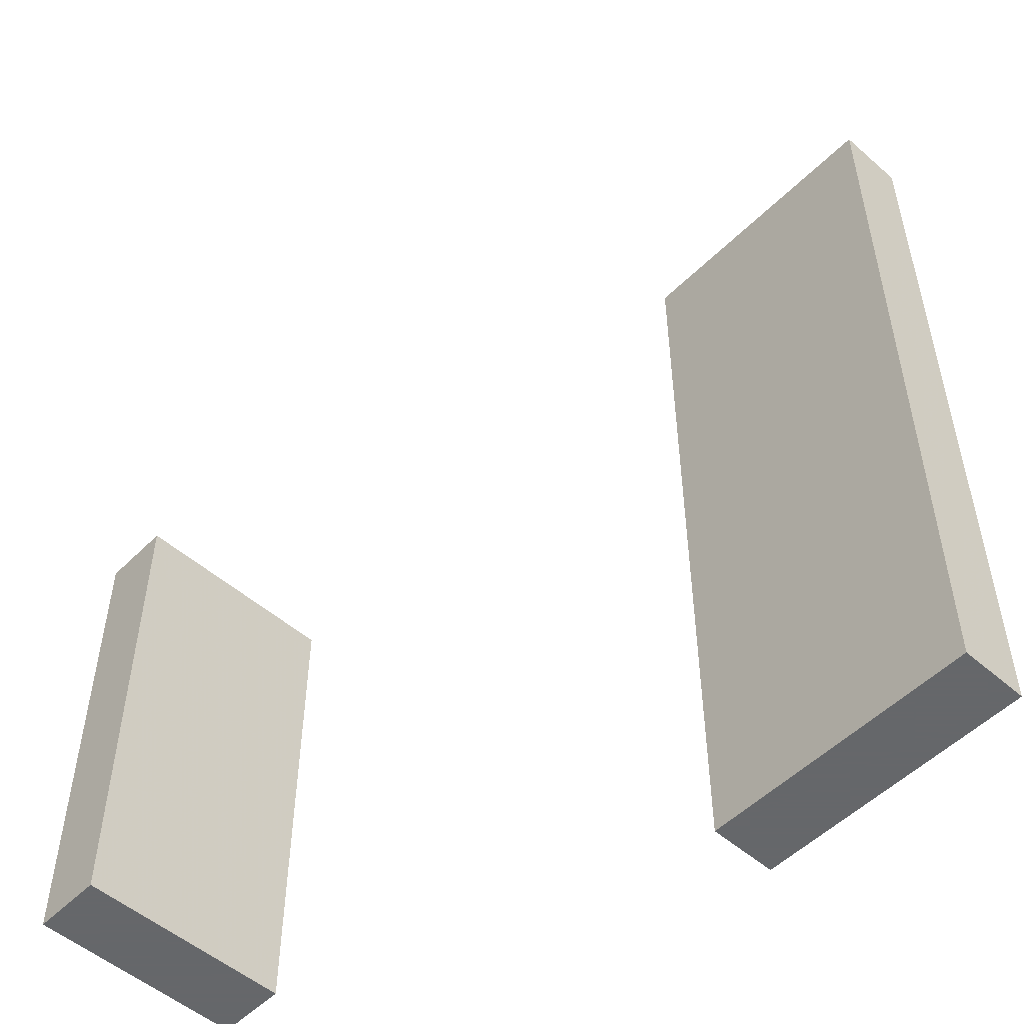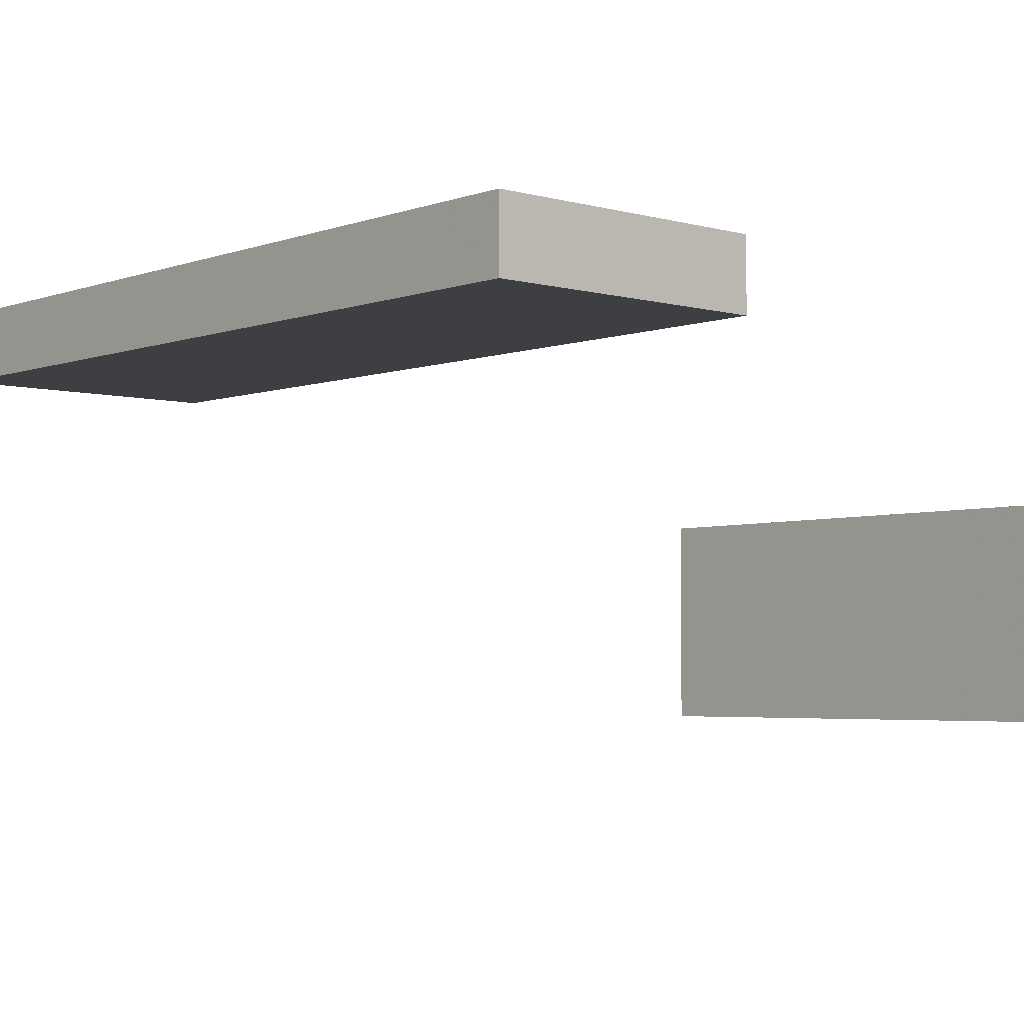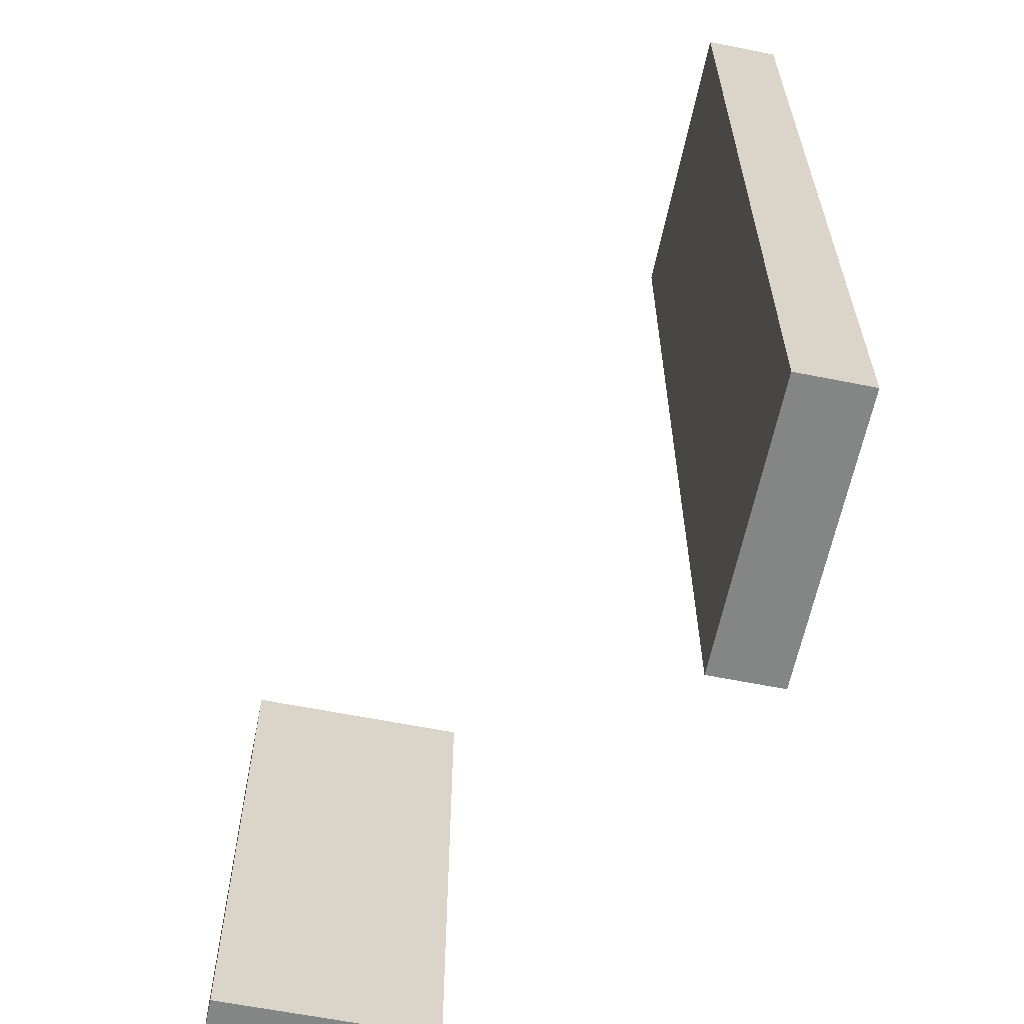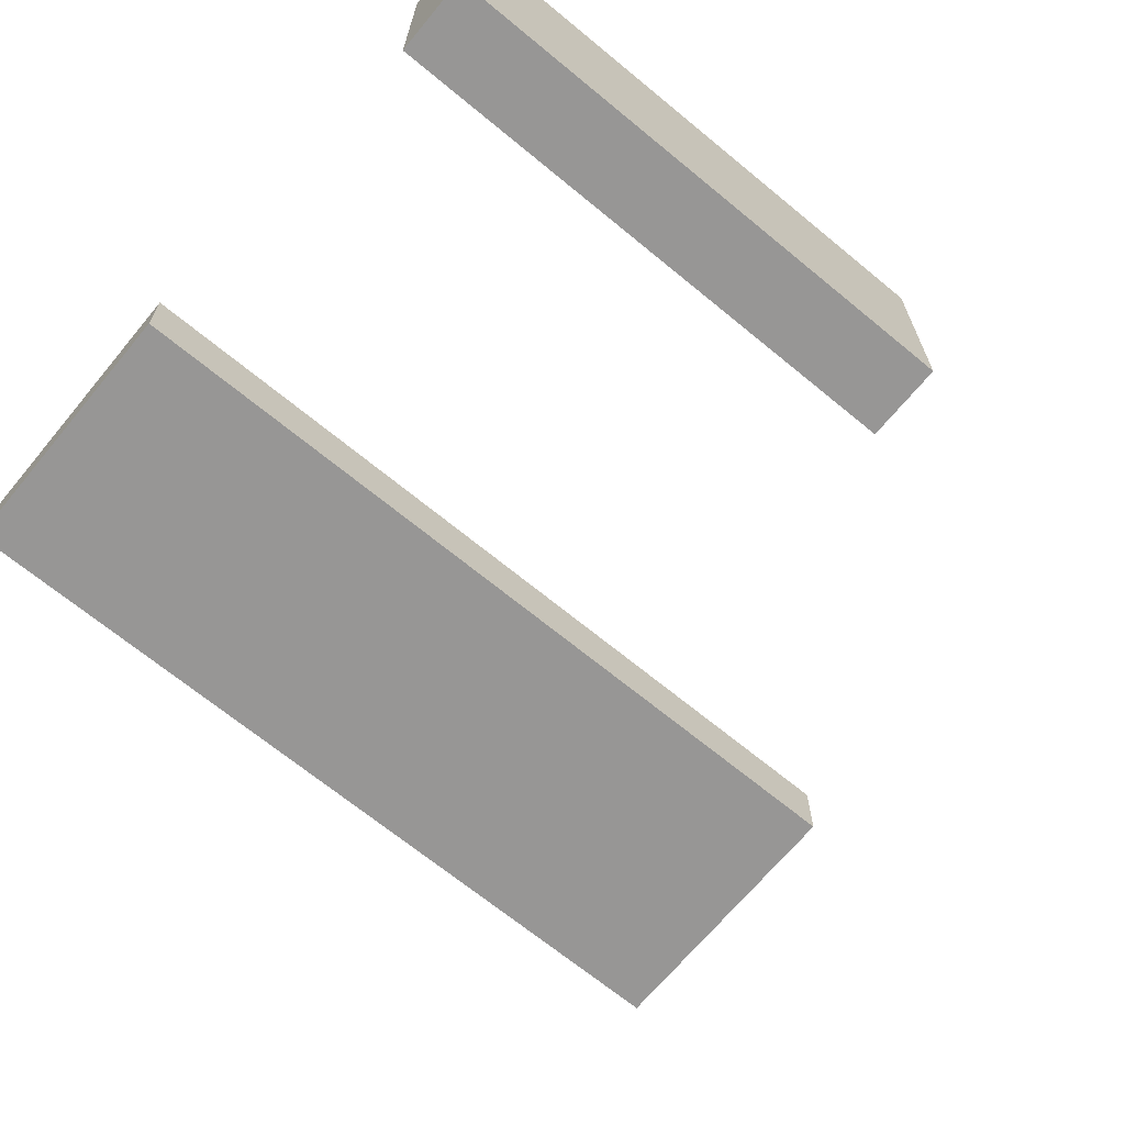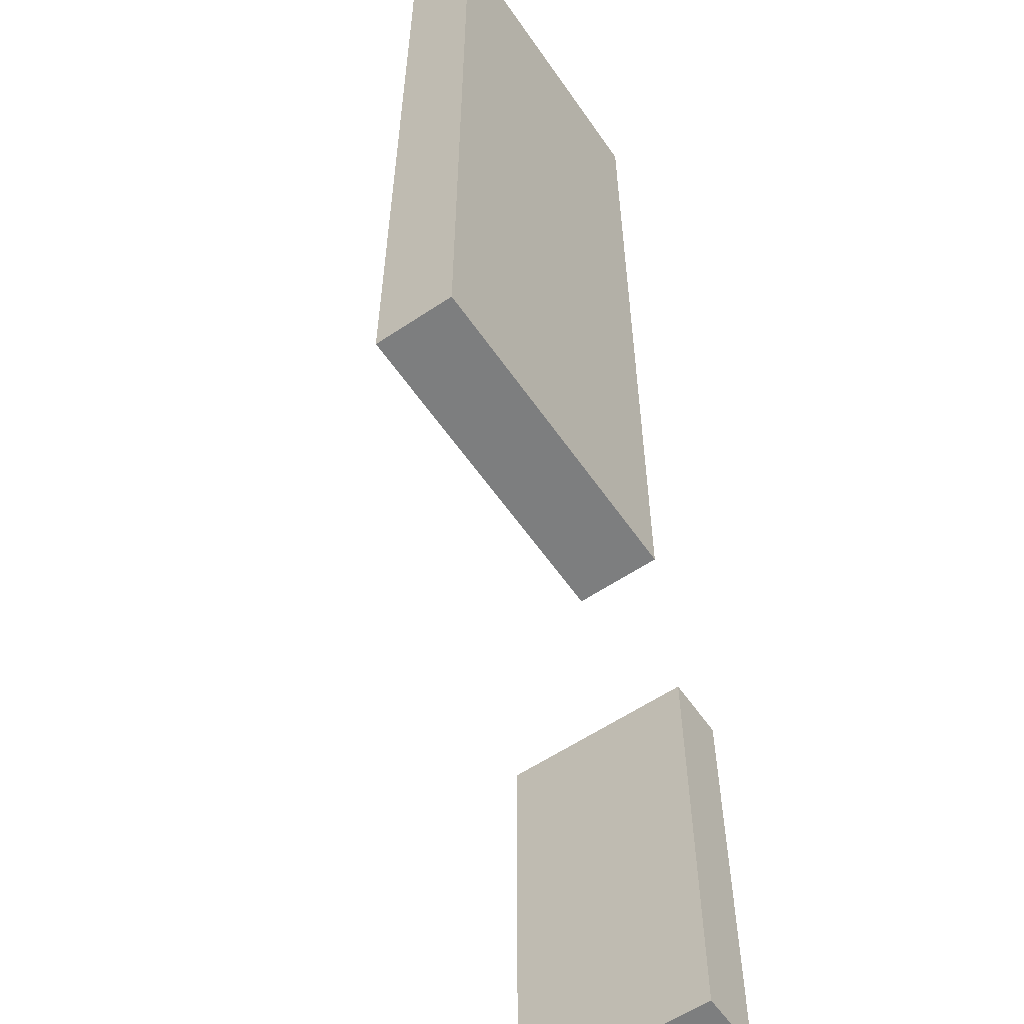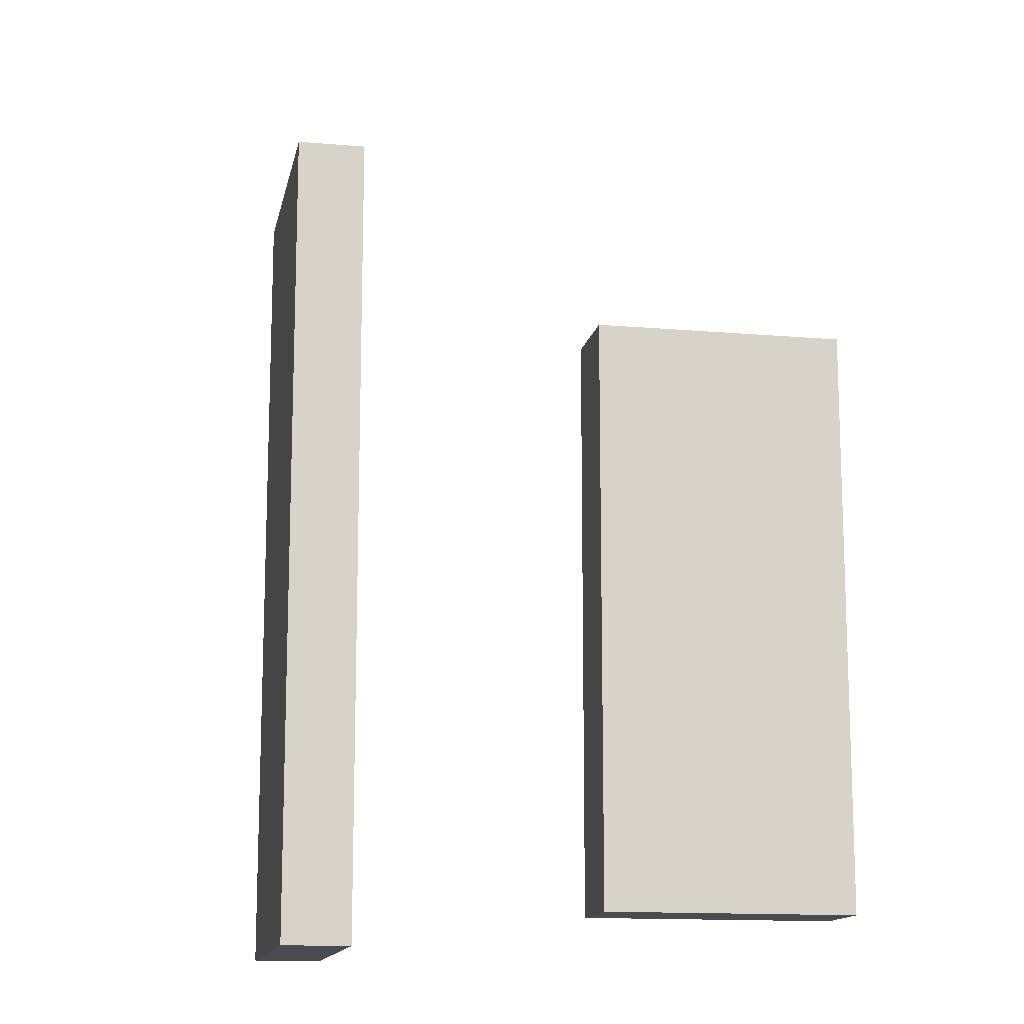
<metadata>
{"format":"obj","ext":"obj","renderer":"f3d","projection":"perspective","resolution":1024,"background":"white","views":[{"elev":-52.0,"azim":-133.2,"up":"+Y"},{"elev":-4.1,"azim":-41.5,"up":"+Z"},{"elev":-61.6,"azim":-101.5,"up":"+Y"},{"elev":-67.9,"azim":50.4,"up":"+Z"},{"elev":-59.3,"azim":-55.5,"up":"+Y"},{"elev":-13.8,"azim":79.0,"up":"+Y"}]}
</metadata>
<code>
v 410 0 240
v 300 120 260
v 300 0 260
v 340 0 270
v 410 70 210
v 340 120 270
v 300 120 270
v 410 0 210
v 340 0 260
v 300 0 270
v 400 0 240
v 400 70 210
v 400 70 240
v 400 0 210
v 340 120 260
v 410 70 240
f 12 5 14
f 5 8 14
f 5 16 8
f 16 1 8
f 16 13 1
f 13 11 1
f 14 8 11
f 8 1 11
f 13 12 11
f 12 14 11
f 2 15 3
f 15 9 3
f 15 6 9
f 6 4 9
f 6 7 4
f 7 10 4
f 3 9 10
f 9 4 10
f 7 2 10
f 2 3 10

</code>
